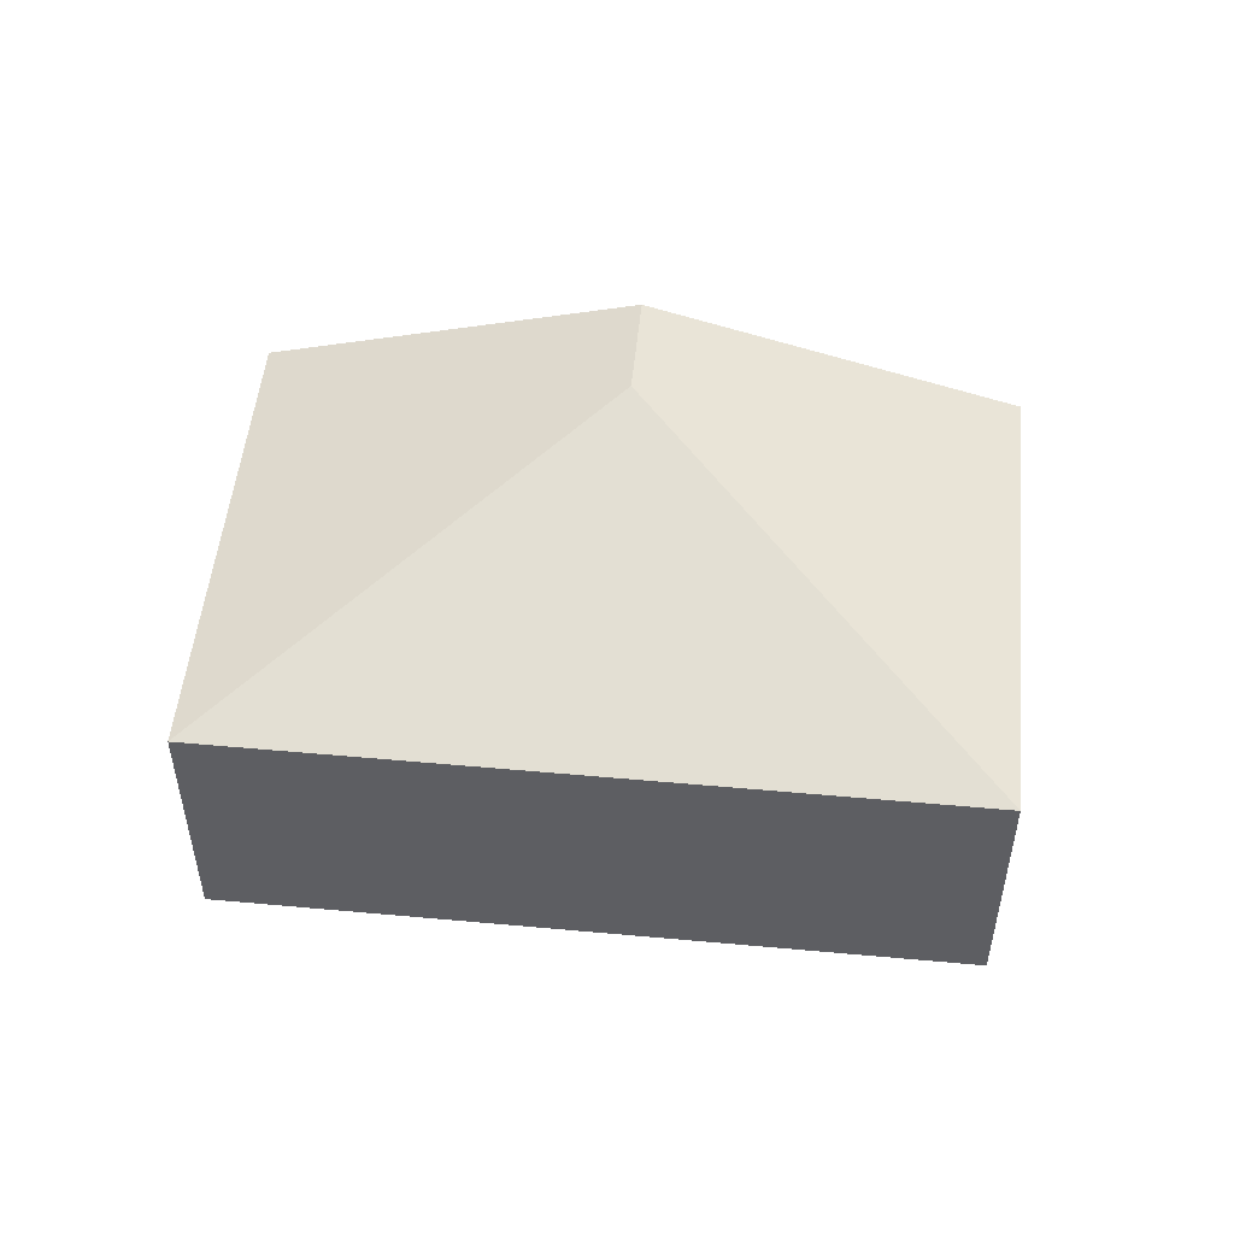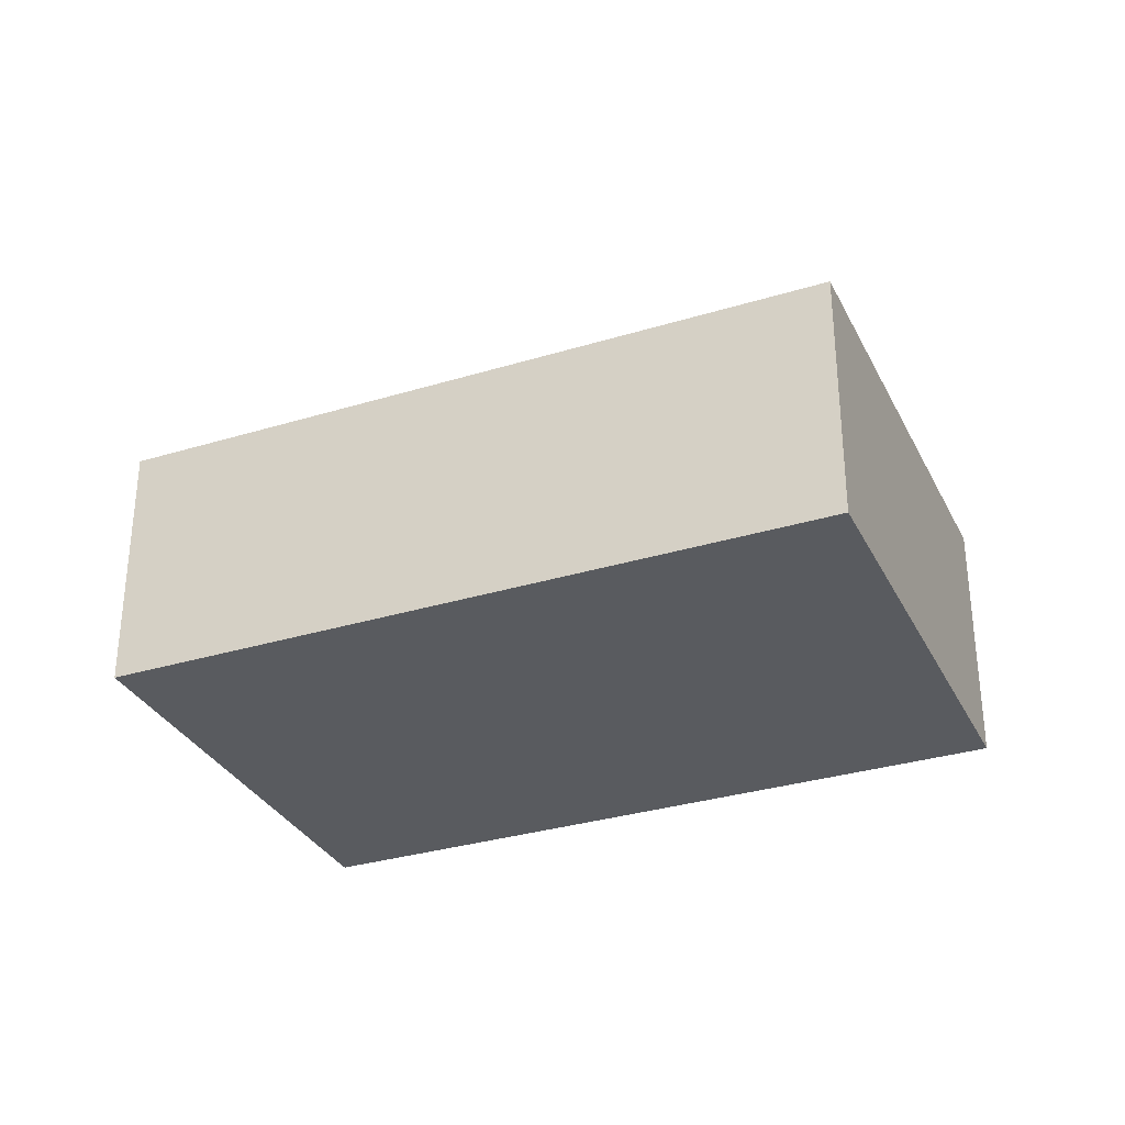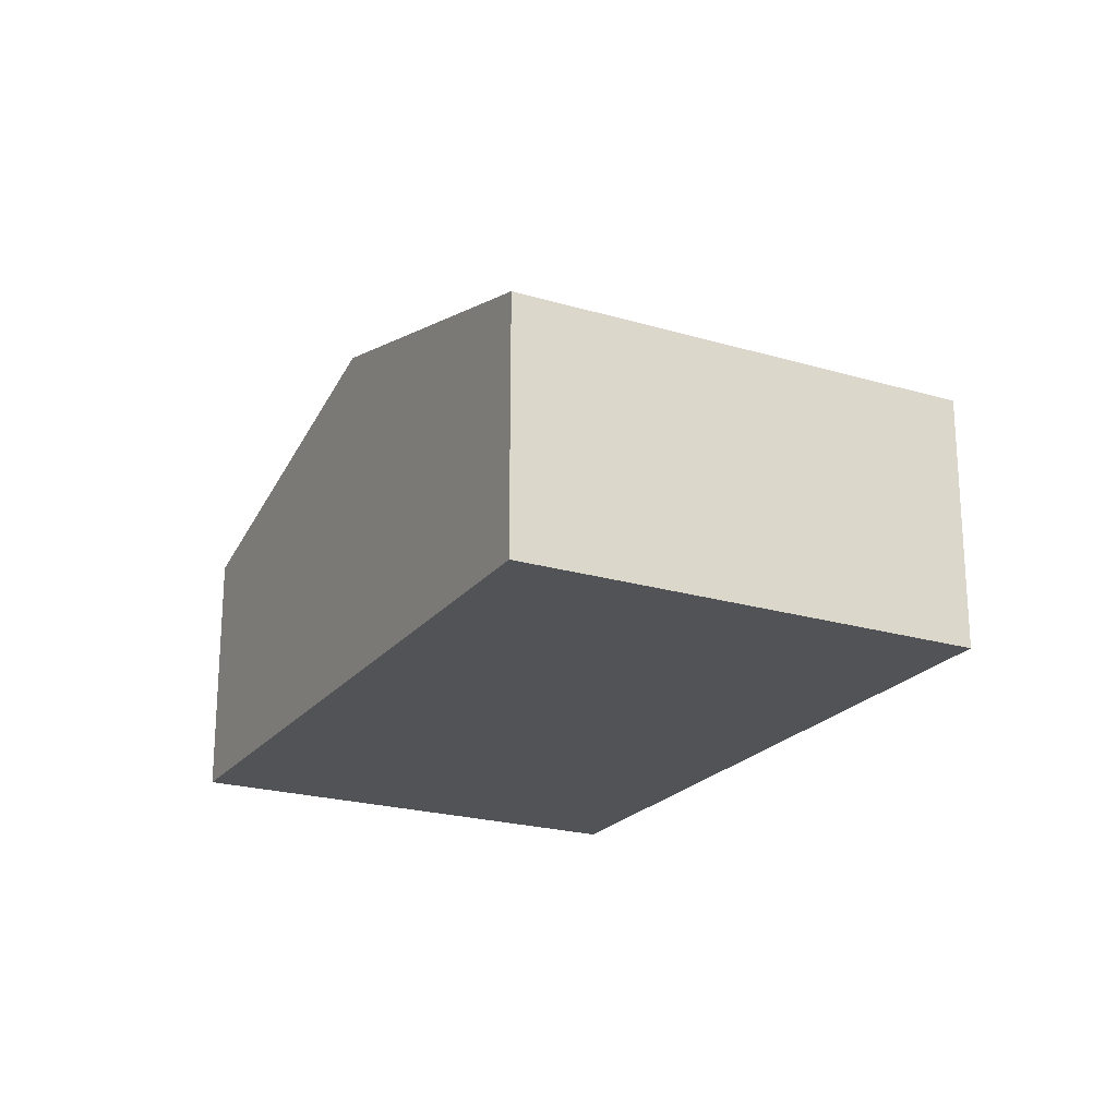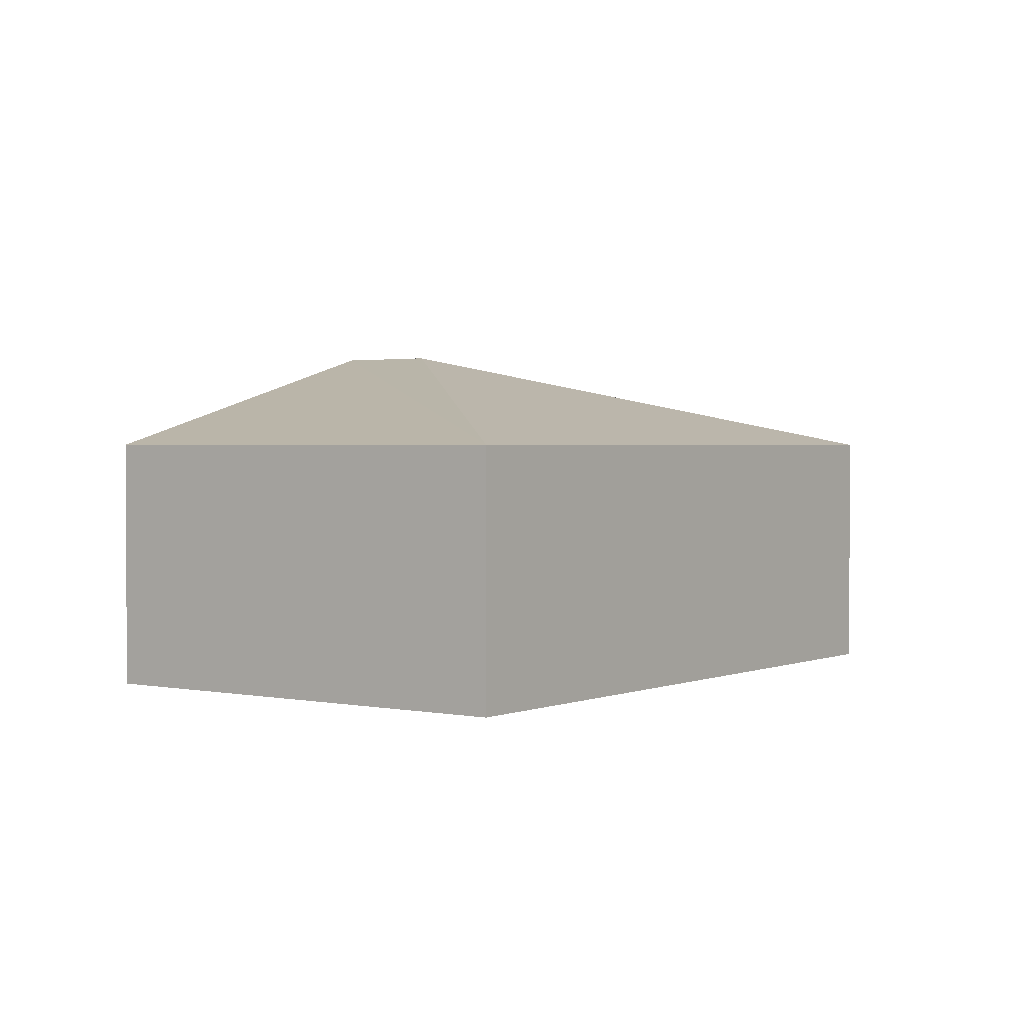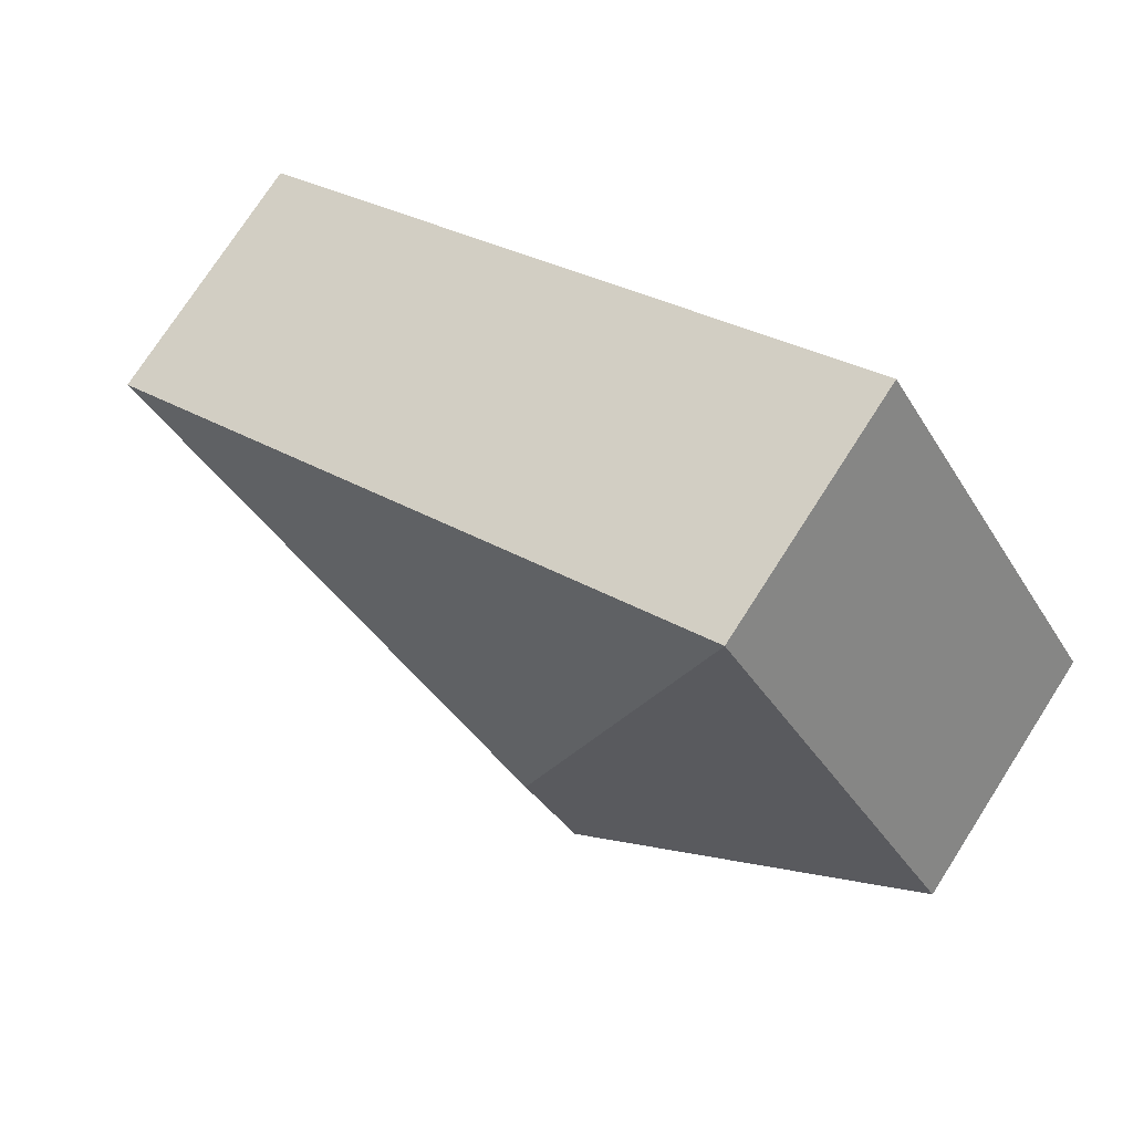
<metadata>
{"format":"obj","ext":"obj","renderer":"f3d","projection":"perspective","resolution":1024,"background":"white","views":[{"elev":51.2,"azim":37.0,"up":"+Y"},{"elev":-32.1,"azim":54.5,"up":"+Y"},{"elev":-22.0,"azim":-86.1,"up":"+Y"},{"elev":1.8,"azim":-22.7,"up":"+Y"},{"elev":75.1,"azim":-147.3,"up":"+Z"}]}
</metadata>
<code>
v  2.243 2.526 -1.364
v  6.246 1.806 0.163
v  4.486 1.805 -2.729
v  2.639 2.526 -0.714
v  1.761 1.805 2.893
v  0 1.805 1.105e-16
v  4.486 1.671e-16 -2.729
v  2.243 8.352e-17 -1.364
v  0 0 0
v  1.761 -1.771e-16 2.893
v  6.246 -9.981e-18 0.163
g defaultobject
f 1 2 3
f 2 1 4
f 4 5 2
f 5 1 6
f 1 5 4
f 7 1 3
f 1 7 8
f 1 8 6
f 6 8 9
f 9 5 6
f 5 9 10
f 5 11 2
f 11 5 10
f 11 3 2
f 3 11 7
f 8 10 9
f 10 8 7
f 10 7 11

</code>
